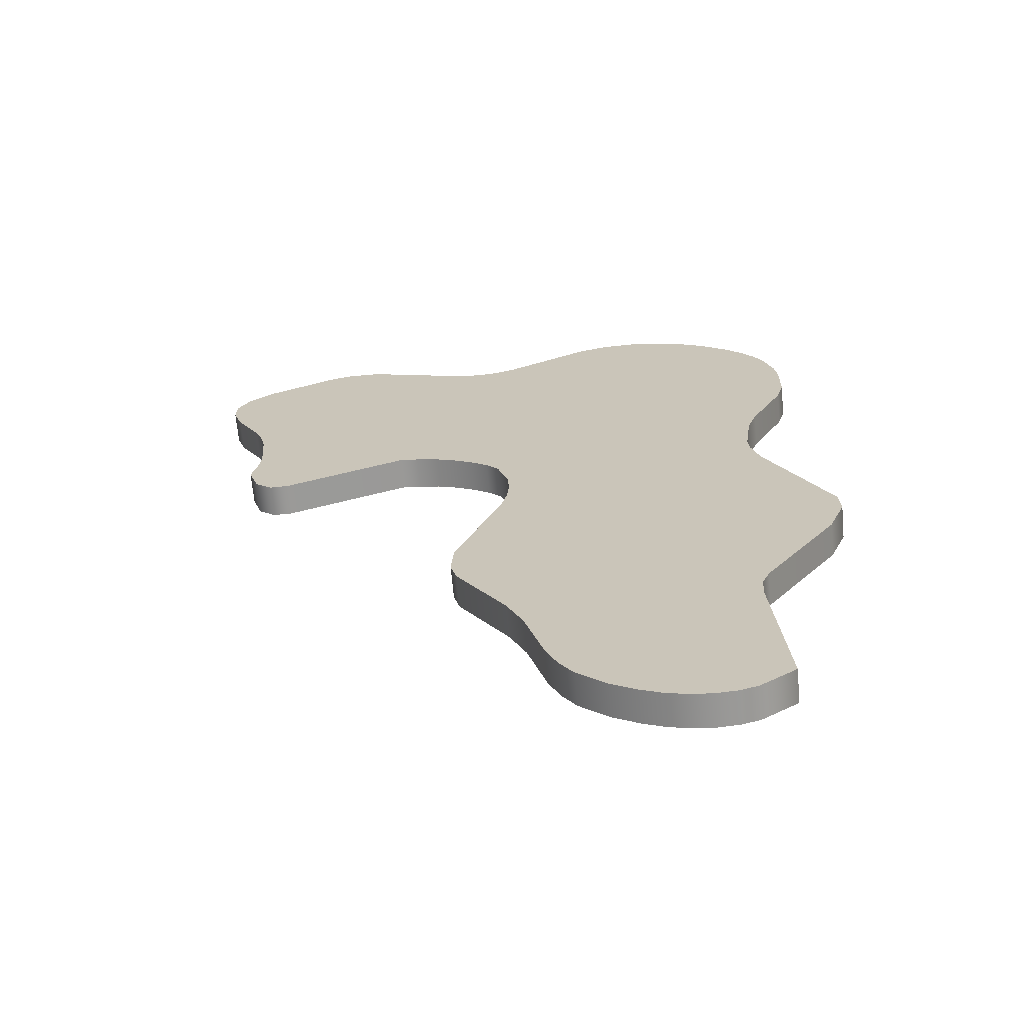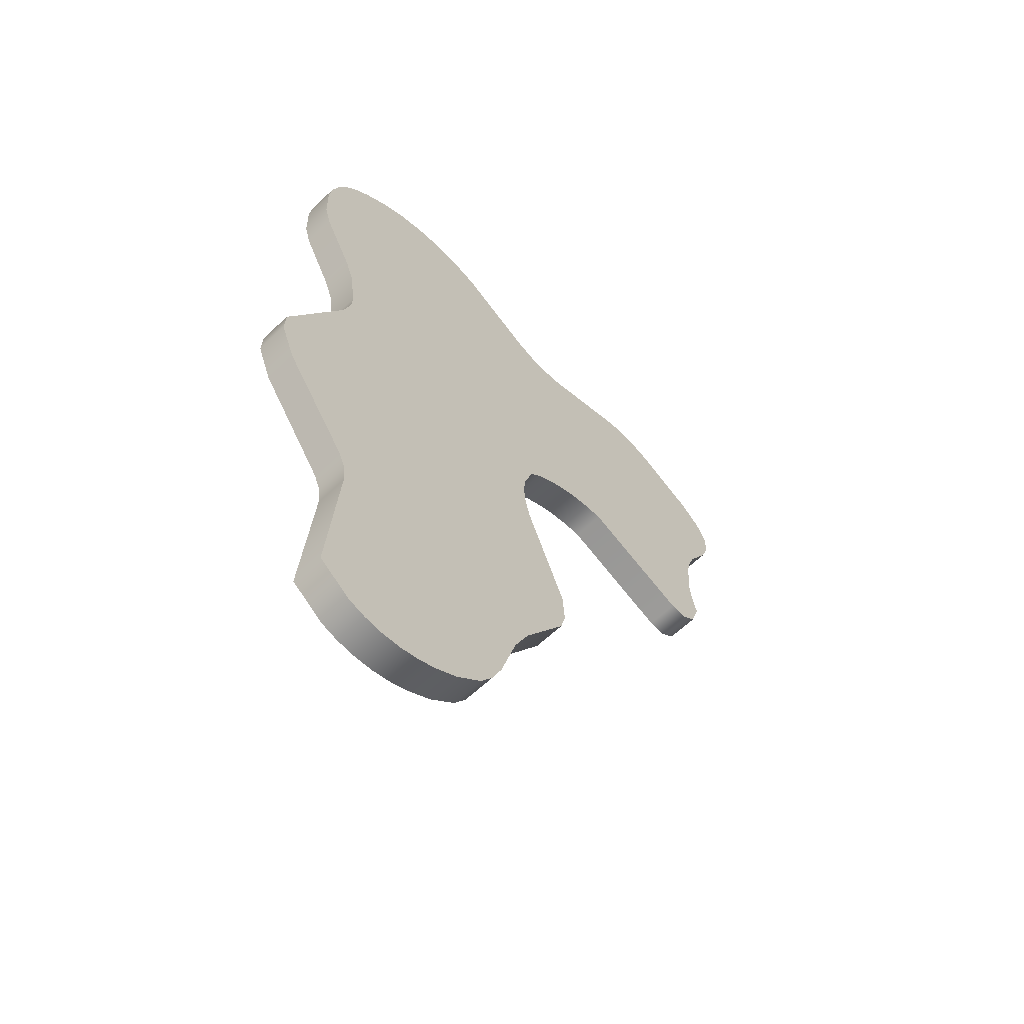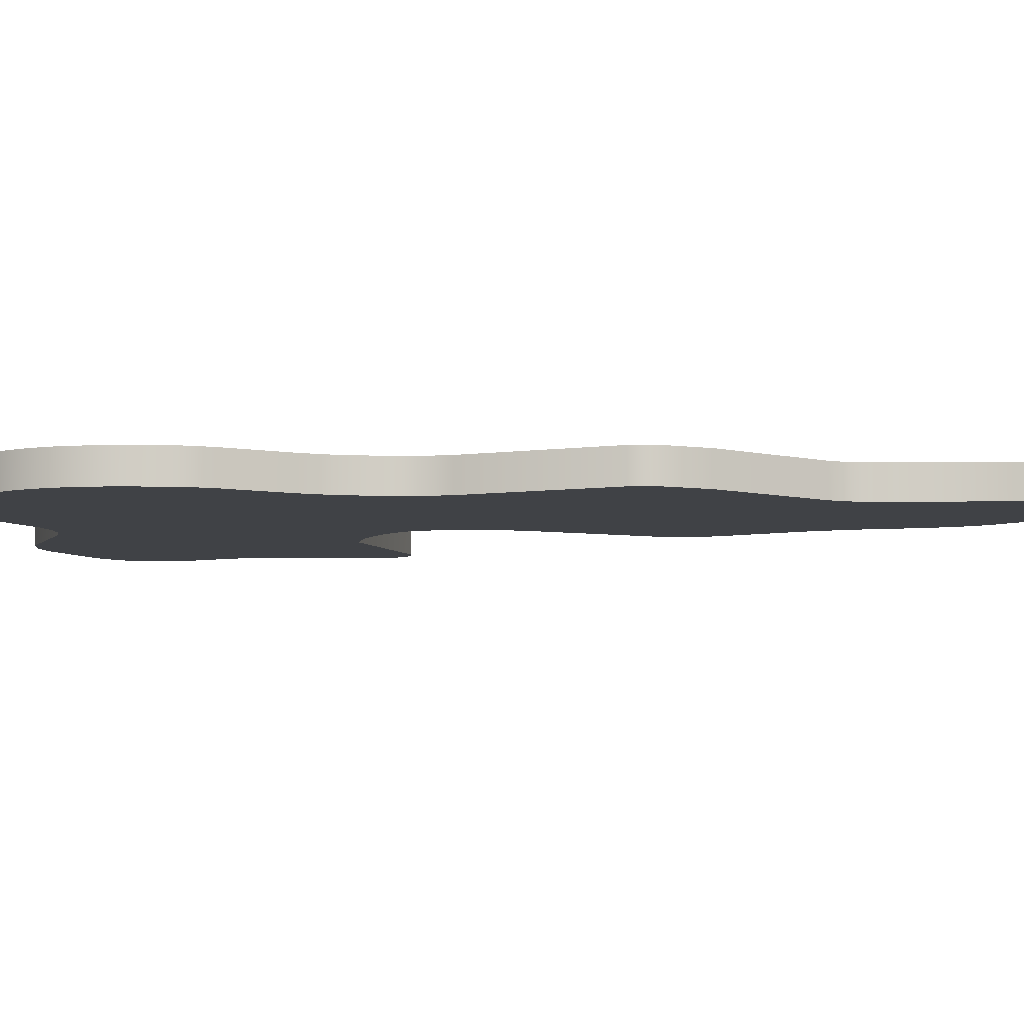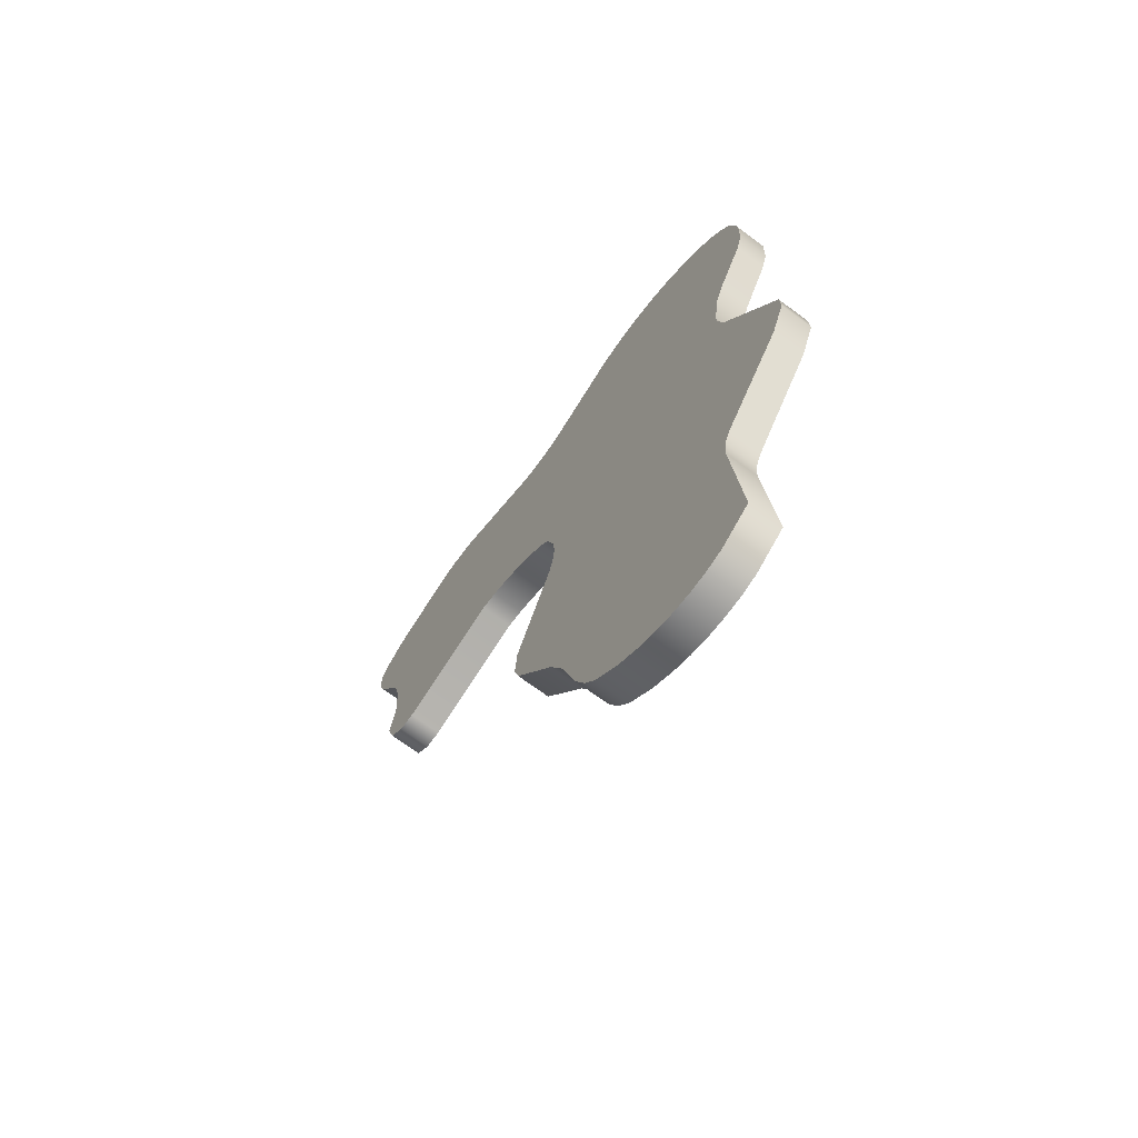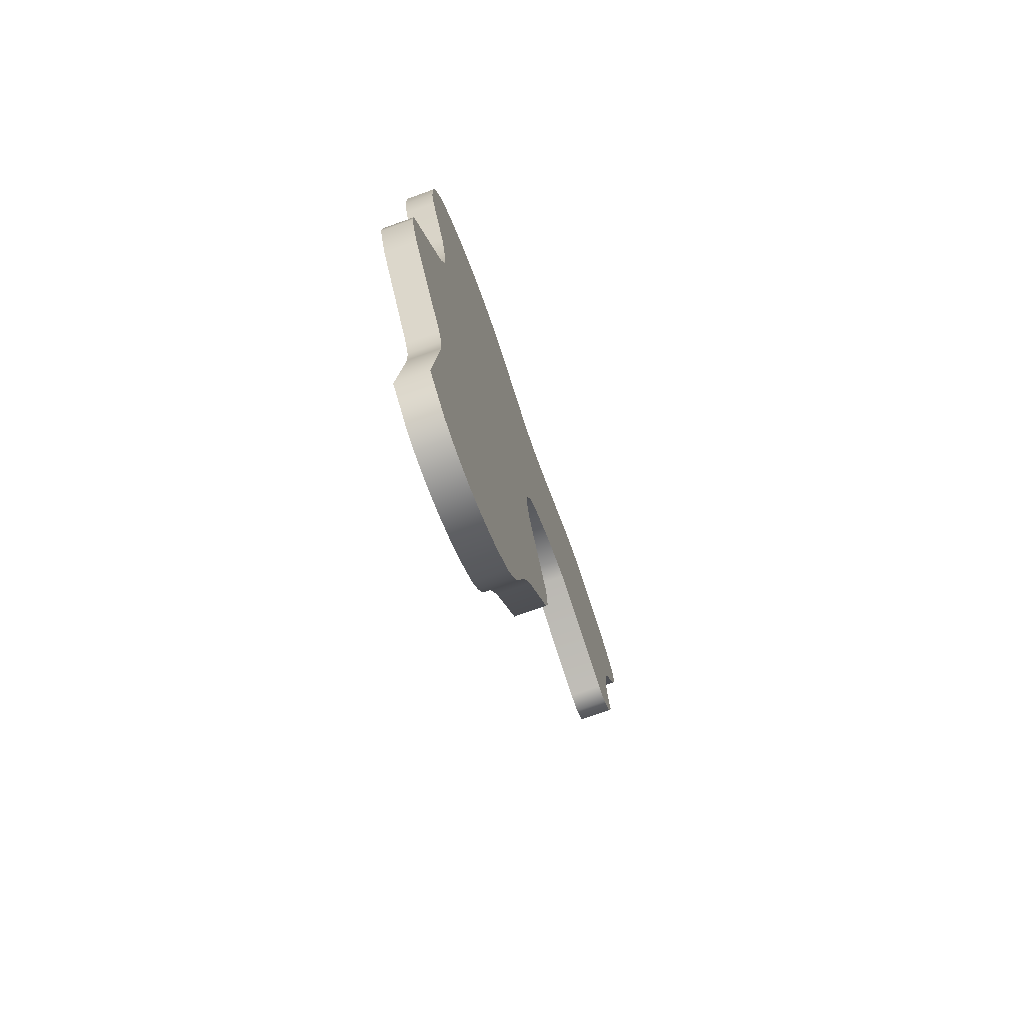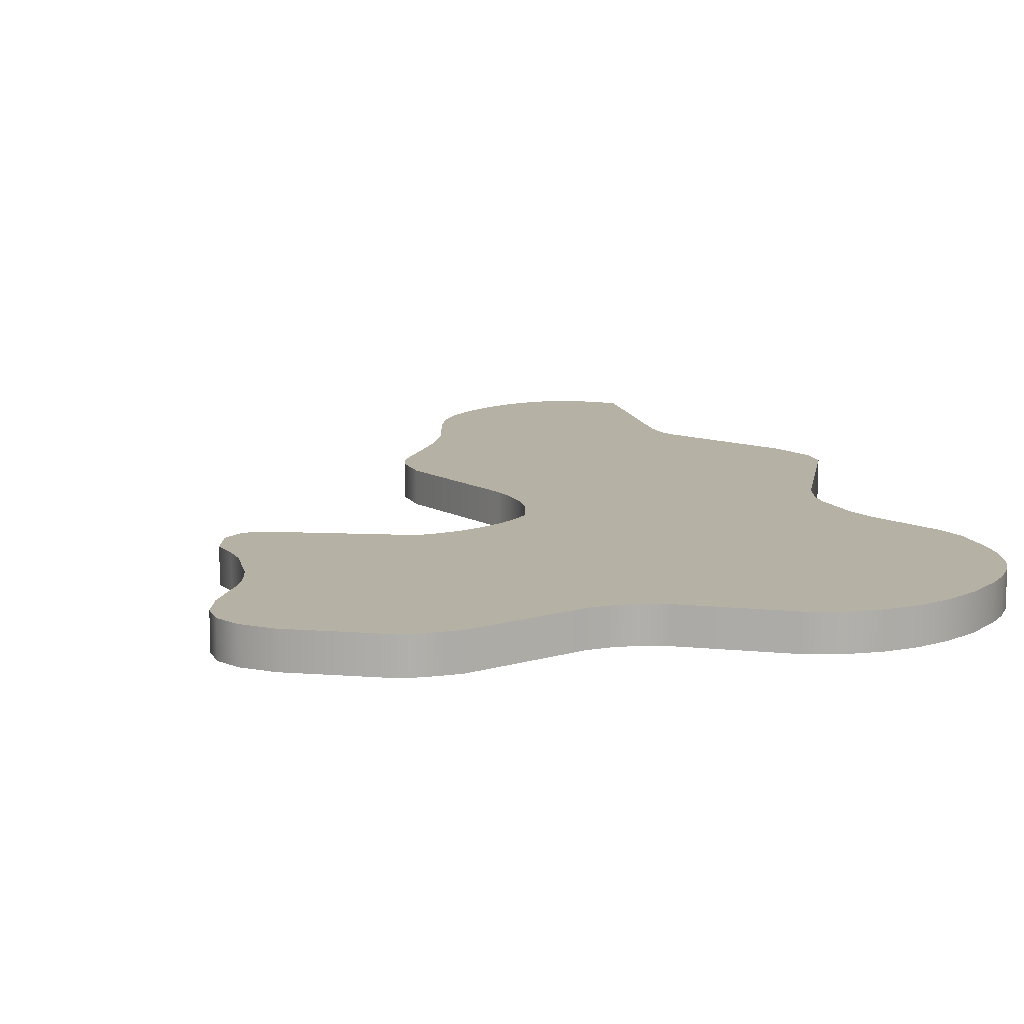
<metadata>
{"format":"obj","ext":"obj","renderer":"f3d","projection":"perspective","resolution":1024,"background":"white","views":[{"elev":-67.9,"azim":5.4,"up":"+Z"},{"elev":-62.9,"azim":133.7,"up":"+Z"},{"elev":-6.3,"azim":87.8,"up":"+Y"},{"elev":-71.0,"azim":53.6,"up":"+Z"},{"elev":-75.5,"azim":109.6,"up":"+Z"},{"elev":12.0,"azim":-16.0,"up":"+Y"}]}
</metadata>
<code>
o Debris6_path856.001
v -0.2597 0.04415 -0.2958
v -0.3795 0.04415 -0.5996
v -0.3795 -0.03863 -0.5996
v -0.5018 0.04415 0.09605
v -0.4492 0.04415 0.0838
v -0.4492 -0.03863 0.0838
v 0.5164 0.04415 0.7385
v 0.4833 0.04415 0.7852
v 0.4833 -0.03863 0.7852
v -0.09368 0.04415 -1.335
v -0.02206 0.04415 -1.402
v -0.02206 -0.03863 -1.402
v 0.2538 0.04415 -1.487
v 0.2998 0.04415 -1.473
v 0.2998 -0.03863 -1.473
v 0.3841 0.04415 -0.8937
v -0.3464 -0.03863 0.03401
v -0.2807 -0.03863 0.8055
v -0.3961 -0.03863 0.06229
v 0.09568 0.04415 -1.469
v 0.1499 0.04415 -1.485
v 0.1499 -0.03863 -1.485
v 0.3651 0.04415 -0.9389
v 0.3841 -0.03863 -0.8937
v -0.2459 0.04415 -0.2361
v -0.2597 -0.03863 -0.2958
v -0.386 0.04415 -0.6898
v -0.3709 0.04415 -0.7486
v -0.3709 -0.03863 -0.7486
v -0.3351 0.04415 0.7992
v -0.394 0.04415 0.8055
v -0.394 -0.03863 0.8055
v -0.2408 0.04415 -0.1794
v -0.2459 -0.03863 -0.2361
v 0.04246 0.04415 -1.444
v 0.09568 -0.03863 -1.469
v -0.386 -0.03863 -0.6898
v -0.2807 0.04415 0.8055
v -0.3351 -0.03863 0.7992
v -0.5522 0.04415 0.1002
v -0.5018 -0.03863 0.09605
v -0.244 0.04415 -0.1236
v -0.2408 -0.03863 -0.1794
v 0.04246 -0.03863 -1.444
v 0.5689 0.04415 -0.6312
v 0.6114 0.04415 -0.5235
v 0.6114 -0.03863 -0.5235
v 0.4415 0.04415 0.8306
v 0.4415 -0.03863 0.8306
v 0.4234 0.04415 0.007695
v 0.4402 0.04415 0.1321
v 0.4402 -0.03863 0.1321
v 0.6093 0.04415 -0.455
v 0.6093 -0.03863 -0.455
v -0.228 0.04415 0.8244
v -0.9622 0.04415 0.1547
v -0.9767 0.04415 0.09235
v -0.9767 -0.03863 0.09235
v 0.4463 0.04415 -0.114
v 0.4463 -0.03863 -0.114
v 0.3709 0.04415 0.8894
v 0.3709 -0.03863 0.8894
v -0.9564 0.04415 0.2116
v -0.9622 -0.03863 0.1547
v -0.2722 0.04415 -0.0329
v -0.244 -0.03863 -0.1236
v -0.7988 0.04415 0.8908
v -0.9898 0.04415 0.796
v -0.9898 -0.03863 0.796
v 0.4654 0.04415 0.2028
v 0.4654 -0.03863 0.2028
v 0.4261 0.04415 -0.04011
v 0.4261 -0.03863 -0.04011
v -0.1292 0.04415 -1.28
v -0.09368 -0.03863 -1.335
v -0.9077 0.04415 -0.02497
v -0.8595 0.04415 -0.02373
v -0.8595 -0.03863 -0.02373
v -0.6613 0.04415 0.9013
v -0.6613 -0.03863 0.9013
v -0.9652 0.04415 0.3349
v -0.9564 -0.03863 0.2116
v -0.1585 0.04415 -1.211
v -0.1292 -0.03863 -1.28
v -0.9507 0.04415 0.01223
v -0.9077 -0.03863 -0.02497
v -0.7424 0.04415 0.9041
v -0.7988 -0.03863 0.8908
v 0.549 0.04415 0.3645
v 0.549 -0.03863 0.3645
v -0.2052 0.04415 -1.044
v -0.1585 -0.03863 -1.211
v -0.9507 -0.03863 0.01223
v -0.9788 0.04415 0.3929
v -0.9652 -0.03863 0.3349
v 0.3894 0.04415 -1.409
v 0.3609 0.04415 -0.9971
v 0.3609 -0.03863 -0.9971
v -0.5522 -0.03863 0.1002
v -0.2464 0.04415 -0.9499
v -0.2052 -0.03863 -1.044
v 0.5679 0.04415 0.4301
v 0.5679 -0.03863 0.4301
v 0.2964 0.04415 0.9328
v 0.2964 -0.03863 0.9328
v 0.3651 -0.03863 -0.9389
v -1.084 0.04415 0.6264
v -1.06 0.04415 0.5522
v -1.06 -0.03863 0.5522
v -0.9978 0.04415 0.4425
v -0.9788 -0.03863 0.3929
v 0.4234 -0.03863 0.007695
v -1.081 0.04415 0.6891
v -1.084 -0.03863 0.6264
v -0.9978 -0.03863 0.4425
v -0.3038 0.04415 0.001447
v -0.2722 -0.03863 -0.0329
v -1.05 0.04415 0.7443
v -1.081 -0.03863 0.6891
v 0.2193 0.04415 0.9606
v 0.2193 -0.03863 0.9606
v 0.5708 0.04415 0.5456
v 0.5708 -0.03863 0.5456
v -0.2464 -0.03863 -0.9499
v -1.05 -0.03863 0.7443
v 0.06369 0.04415 0.9675
v -0.01204 0.04415 0.946
v -0.01204 -0.03863 0.946
v -0.7424 -0.03863 0.9041
v 0.1413 0.04415 0.9723
v 0.06369 -0.03863 0.9675
v 0.5643 0.04415 0.6073
v 0.5643 -0.03863 0.6073
v -0.3464 0.04415 0.03401
v -0.3038 -0.03863 0.001447
v -0.228 -0.03863 0.8244
v 0.1413 -0.03863 0.9723
v 0.5689 -0.03863 -0.6312
v -0.3961 0.04415 0.06229
v 0.5413 0.04415 0.6892
v 0.5413 -0.03863 0.6892
v 0.5164 -0.03863 0.7385
v 0.2032 0.04415 -1.491
v 0.2538 -0.03863 -1.487
v 0.2032 -0.03863 -1.491
v 0.3894 -0.03863 -1.409
f 1 2 3
f 4 5 6
f 7 8 9
f 10 11 12
f 13 14 15
f 1 16 2
f 17 18 19
f 20 21 22
f 23 16 24
f 25 1 26
f 27 28 29
f 30 31 32
f 33 25 34
f 35 20 36
f 2 27 37
f 38 30 39
f 40 4 41
f 42 33 43
f 11 35 44
f 45 46 47
f 8 48 49
f 50 51 52
f 46 53 54
f 55 38 18
f 56 57 58
f 53 59 60
f 48 61 62
f 63 56 64
f 65 42 66
f 67 68 69
f 51 70 71
f 59 72 73
f 74 10 75
f 76 77 78
f 31 79 80
f 81 63 82
f 83 74 84
f 85 76 86
f 87 67 88
f 70 89 90
f 91 83 92
f 57 85 93
f 94 81 95
f 96 97 98
f 77 40 99
f 100 91 101
f 89 102 103
f 61 104 105
f 97 23 106
f 107 108 109
f 110 94 111
f 72 50 112
f 113 107 114
f 108 110 115
f 116 65 117
f 118 113 119
f 104 120 121
f 102 122 123
f 28 100 124
f 68 118 125
f 126 127 128
f 79 87 129
f 130 126 131
f 122 132 133
f 134 116 135
f 127 55 136
f 120 130 137
f 16 45 138
f 139 134 17
f 132 140 141
f 140 7 142
f 5 139 19
f 143 13 144
f 21 143 145
f 14 96 146
f 1 3 26
f 4 6 41
f 7 9 142
f 10 12 75
f 13 15 144
f 31 94 79
f 79 67 87
f 94 110 79
f 67 110 68
f 68 108 118
f 118 107 113
f 108 107 118
f 108 68 110
f 110 67 79
f 30 4 31
f 31 40 94
f 31 4 40
f 94 40 81
f 38 139 30
f 81 40 63
f 126 130 127
f 127 70 55
f 48 122 127
f 55 134 38
f 56 77 57
f 57 77 85
f 30 5 4
f 63 40 56
f 127 61 48
f 104 61 127
f 104 127 120
f 120 127 130
f 7 132 8
f 8 132 48
f 132 7 140
f 102 89 122
f 122 48 132
f 89 127 122
f 70 127 89
f 85 77 76
f 77 56 40
f 30 139 5
f 51 116 70
f 55 116 134
f 50 65 51
f 70 116 55
f 38 134 139
f 72 42 50
f 46 45 53
f 53 45 59
f 59 33 72
f 51 65 116
f 16 1 45
f 45 1 59
f 1 25 59
f 50 42 65
f 23 100 16
f 14 143 96
f 96 20 97
f 143 21 96
f 72 33 42
f 97 91 23
f 96 21 20
f 143 14 13
f 11 97 35
f 35 97 20
f 74 97 10
f 10 97 11
f 91 97 83
f 83 97 74
f 27 2 28
f 28 2 100
f 100 23 91
f 59 25 33
f 2 16 100
f 136 71 128
f 128 121 131
f 131 121 137
f 121 128 105
f 105 128 62
f 62 128 49
f 49 123 9
f 9 141 142
f 141 9 133
f 133 9 123
f 123 90 103
f 123 128 90
f 90 128 71
f 49 128 123
f 18 17 136
f 135 117 52
f 71 135 52
f 136 135 71
f 52 117 112
f 39 19 18
f 136 17 135
f 112 66 73
f 117 66 112
f 129 88 80
f 80 111 32
f 115 111 80
f 32 41 39
f 60 138 54
f 54 138 47
f 73 43 60
f 80 88 115
f 125 109 69
f 69 115 88
f 114 125 119
f 115 69 109
f 109 125 114
f 138 26 24
f 60 26 138
f 43 34 60
f 73 66 43
f 24 124 106
f 34 26 60
f 98 36 146
f 146 145 15
f 106 101 98
f 95 99 111
f 111 99 32
f 82 99 95
f 146 22 145
f 36 22 146
f 15 145 144
f 36 98 44
f 44 98 12
f 12 98 75
f 75 98 84
f 84 98 92
f 92 98 101
f 124 3 29
f 29 3 37
f 101 106 124
f 64 99 82
f 93 78 58
f 58 78 64
f 78 93 86
f 99 64 78
f 124 24 3
f 3 24 26
f 41 32 99
f 6 39 41
f 19 39 6
f 20 22 36
f 23 24 106
f 25 26 34
f 27 29 37
f 30 32 39
f 33 34 43
f 35 36 44
f 2 37 3
f 38 39 18
f 40 41 99
f 42 43 66
f 11 44 12
f 45 47 138
f 8 49 9
f 50 52 112
f 46 54 47
f 55 18 136
f 56 58 64
f 53 60 54
f 48 62 49
f 63 64 82
f 65 66 117
f 67 69 88
f 51 71 52
f 59 73 60
f 74 75 84
f 76 78 86
f 31 80 32
f 81 82 95
f 83 84 92
f 85 86 93
f 87 88 129
f 70 90 71
f 91 92 101
f 57 93 58
f 94 95 111
f 96 98 146
f 77 99 78
f 100 101 124
f 89 103 90
f 61 105 62
f 97 106 98
f 107 109 114
f 110 111 115
f 72 112 73
f 113 114 119
f 108 115 109
f 116 117 135
f 118 119 125
f 104 121 105
f 102 123 103
f 28 124 29
f 68 125 69
f 126 128 131
f 79 129 80
f 130 131 137
f 122 133 123
f 134 135 17
f 127 136 128
f 120 137 121
f 16 138 24
f 139 17 19
f 132 141 133
f 140 142 141
f 5 19 6
f 143 144 145
f 21 145 22
f 14 146 15

</code>
